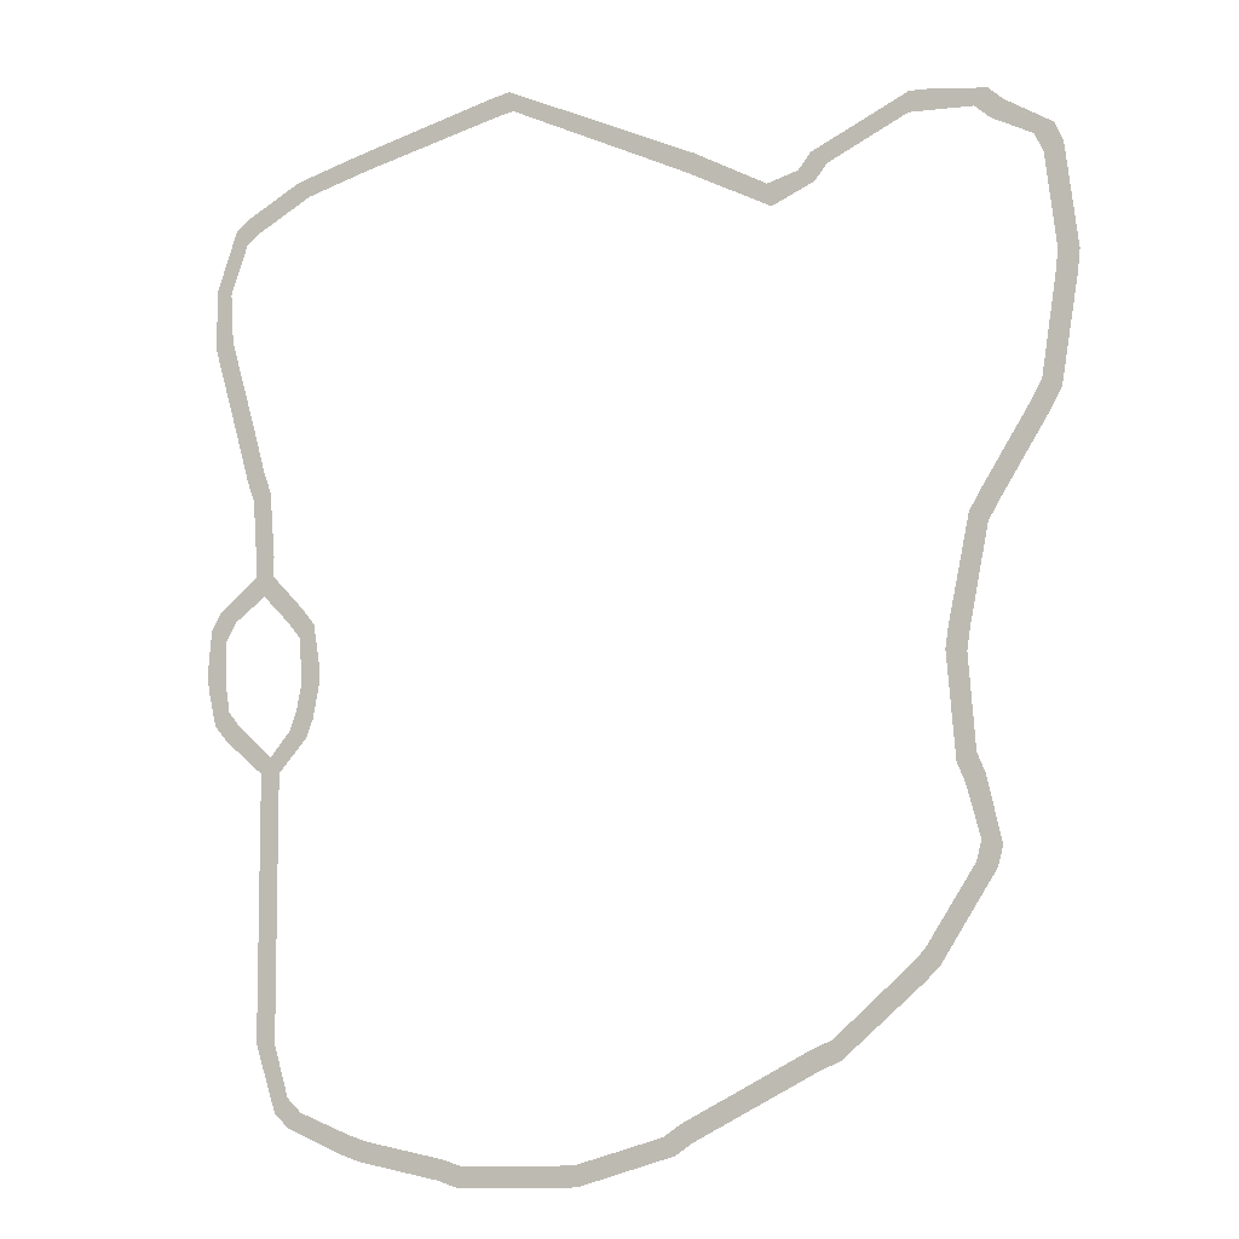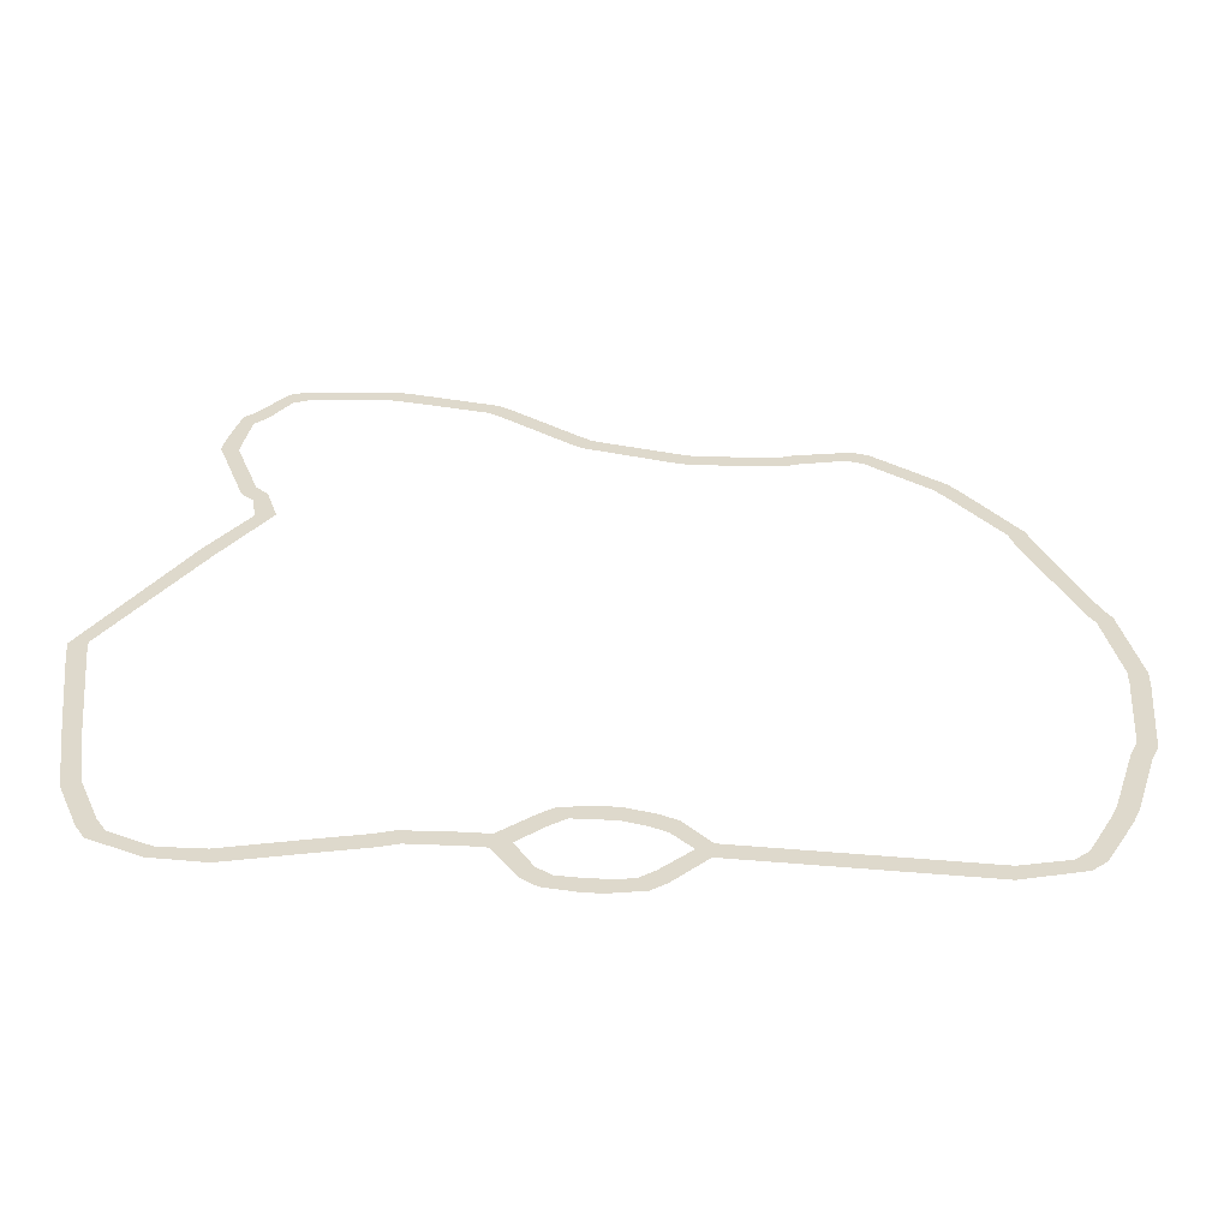
<metadata>
{"format":"obj","ext":"obj","renderer":"f3d","projection":"perspective","resolution":1024,"background":"white","views":[{"elev":-7.8,"azim":23.3,"up":"+Y"},{"elev":32.2,"azim":-83.0,"up":"+Z"}]}
</metadata>
<code>
g default
v 2.794e+04 3.614e+04 230
v 2.873e+04 3.553e+04 230
v 2.856e+04 3.693e+04 230
v 2.935e+04 3.631e+04 230
v 3.541e+04 7731 230
v 3.633e+04 8118 230
v 3.502e+04 8653 230
v 3.594e+04 9040 230
v 3.578e+04 1.969e+04 230
v 3.664e+04 1.919e+04 230
v 3.627e+04 2.056e+04 230
v 3.714e+04 2.006e+04 230
v 3.46e+04 1.363e+04 230
v 3.559e+04 1.349e+04 230
v 3.474e+04 1.462e+04 230
v 3.573e+04 1.448e+04 230
v 3.427e+04 3.819e+04 230
v 3.429e+04 3.919e+04 230
v 3.327e+04 3.822e+04 230
v 3.329e+04 3.922e+04 230
v 3.709e+04 3.748e+04 230
v 3.774e+04 3.824e+04 230
v 3.633e+04 3.813e+04 230
v 3.698e+04 3.889e+04 230
v 3.997e+04 3.693e+04 230
v 3.906e+04 3.651e+04 230
v 4.039e+04 3.603e+04 230
v 3.949e+04 3.56e+04 230
v 4.01e+04 2.497e+04 230
v 3.921e+04 2.543e+04 230
v 3.963e+04 2.408e+04 230
v 3.875e+04 2.454e+04 230
v 4.102e+04 3.107e+04 230
v 4.002e+04 3.117e+04 230
v 4.092e+04 3.008e+04 230
v 3.992e+04 3.018e+04 230
v 1.246e+04 4.059e+04 230
v 1.343e+04 4.08e+04 230
v 1.224e+04 4.157e+04 230
v 1.322e+04 4.178e+04 230
v 1660 3.862e+04 230
v 2280 3.784e+04 230
v 4891 3.957e+04 230
v 5511 3.879e+04 230
v -1856 3.649e+04 230
v -1236 3.57e+04 230
v -1071 3.711e+04 230
v -451 3.632e+04 230
v 2.214e+04 3.682e+04 230
v 2.278e+04 3.758e+04 230
v 2.254e+04 -7980 230
v 2.196e+04 -7163 230
v 2.172e+04 -8557 230
v 2.115e+04 -7741 230
v 75.94 -3707 230
v 1076 -3707 230
v 75.94 -2707 230
v 1076 -2707 230
v 75.94 -208.8 230
v 1076 -208.8 230
v 75.94 791.2 230
v 1076 791.2 230
v 75.94 2627 230
v 1076 2627 230
v 75.94 3627 230
v 1076 3627 230
v 75.94 5409 230
v 1076 5409 230
v 75.94 6409 230
v 1076 6409 230
v 1.078e+04 -1.021e+04 230
v 1.108e+04 -9256 230
v 9830 -9913 230
v 1.013e+04 -8958 230
v 5747 -9152 230
v 6044 -8198 230
v 4792 -8854 230
v 5090 -7900 230
v 1.695e+04 -1.004e+04 230
v 1.688e+04 -9047 230
v 1.596e+04 -1.012e+04 230
v 1.588e+04 -9125 230
v 1856 -7650 230
v 2544 -6924 230
v 1130 -6962 230
v 1818 -6236 230
v 3.706e+04 4995 230
v 3.609e+04 5242 230
v 3.682e+04 4026 230
v 3.585e+04 4273 230
v 2.956e+04 -4326 230
v 2.917e+04 -3406 230
v 2.864e+04 -4718 230
v 2.825e+04 -3799 230
v 3.415e+04 -198.8 230
v 3.344e+04 510 230
v 3.344e+04 -904.2 230
v 3.273e+04 -195.5 230
v -2970 1.351e+04 230
v -1971 1.356e+04 230
v -3017 1.451e+04 230
v -2018 1.456e+04 230
v 2230 1.351e+04 230
v 3229 1.356e+04 230
v 2183 1.451e+04 230
v 3182 1.456e+04 230
v 1599 1.124e+04 230
v 2530 1.088e+04 230
v 1963 1.217e+04 230
v 2894 1.181e+04 230
v 75.94 8244 230
v 1076 8244 230
v 75.94 9244 230
v 1076 9244 230
v -1909 1.091e+04 230
v -1142 1.155e+04 230
v -2550 1.168e+04 230
v -1783 1.232e+04 230
v -1675 2.627e+04 230
v -714.3 2.655e+04 230
v -1952 2.724e+04 230
v -990.5 2.751e+04 230
v -2642 2.964e+04 230
v -1681 2.991e+04 230
v -2918 3.06e+04 230
v -1957 3.087e+04 230
v -595.4 2.273e+04 230
v 340.1 2.308e+04 230
v -948.7 2.366e+04 230
v -13.17 2.402e+04 230
v -408 1.889e+04 230
v 592 1.889e+04 230
v -408 1.989e+04 230
v 592 1.989e+04 230
v 2106 1.577e+04 230
v 2883 1.64e+04 230
v 1476 1.655e+04 230
v 2253 1.718e+04 230
v -2858 1.637e+04 230
v -1995 1.587e+04 230
v -2355 1.724e+04 230
v -1491 1.673e+04 230
v 575.9 1.002e+04 230
v 575.9 8244 230
v 92.05 1.989e+04 230
v 92.05 1.793e+04 230
v 2.641e+04 3.569e+04 230
v 2.663e+04 3.459e+04 230
v -2097 3.329e+04 230
v -2887 3.354e+04 230
g race_track
f 2 4 3 1
f 6 8 7 5
f 10 12 11 9
f 14 16 15 13
f 18 20 19 17
f 22 24 23 21
f 26 28 27 25
f 30 32 31 29
f 34 36 35 33
f 7 8 14 13
f 10 9 15 16
f 11 12 31 32
f 30 29 35 36
f 27 28 34 33
f 22 21 26 25
f 18 17 23 24
f 3 4 19 20
f 38 40 39 37
f 42 44 43 41
f 46 48 47 45
f 42 41 47 48
f 37 39 43 44
f 40 38 49 50
f 52 54 53 51
f 56 58 57 55
f 60 62 61 59
f 64 66 65 63
f 68 70 69 67
f 72 74 73 71
f 76 78 77 75
f 80 82 81 79
f 84 86 85 83
f 88 90 89 87
f 92 94 93 91
f 96 98 97 95
f 61 62 64 63
f 65 66 68 67
f 57 58 60 59
f 56 55 85 86
f 77 78 84 83
f 73 74 76 75
f 72 71 81 82
f 53 54 80 79
f 52 51 93 94
f 92 91 97 98
f 89 90 96 95
f 100 102 101 99
f 104 106 105 103
f 108 110 109 107
f 112 114 143 144
f 116 118 117 115
f 120 122 121 119
f 124 126 125 123
f 128 130 129 127
f 132 134 145 146
f 136 138 137 135
f 140 142 141 139
f 112 144 70
f 144 143 113 111
f 69 144 111
f 70 144 69
f 108 107 143 114
f 113 143 116 115
f 100 99 117 118
f 101 102 140 139
f 105 106 136 135
f 104 103 109 110
f 128 127 133 145 134
f 146 145 133 131
f 137 138 132 146
f 146 131 141 142
f 120 119 129 130
f 121 122 124 123
f 6 5 88 87
f 2 1 147 148
f 149 150 125 126
f 148 147 50 49
f 46 45 150 149

</code>
